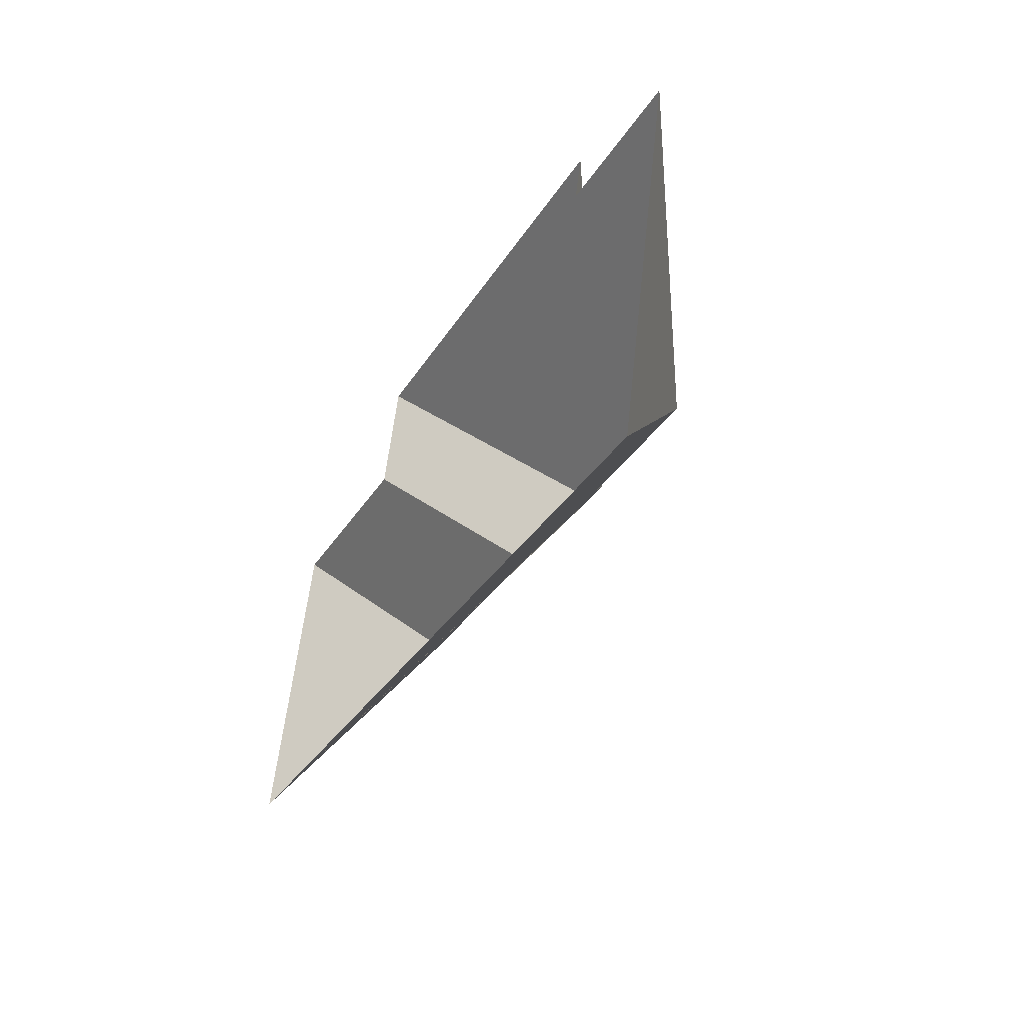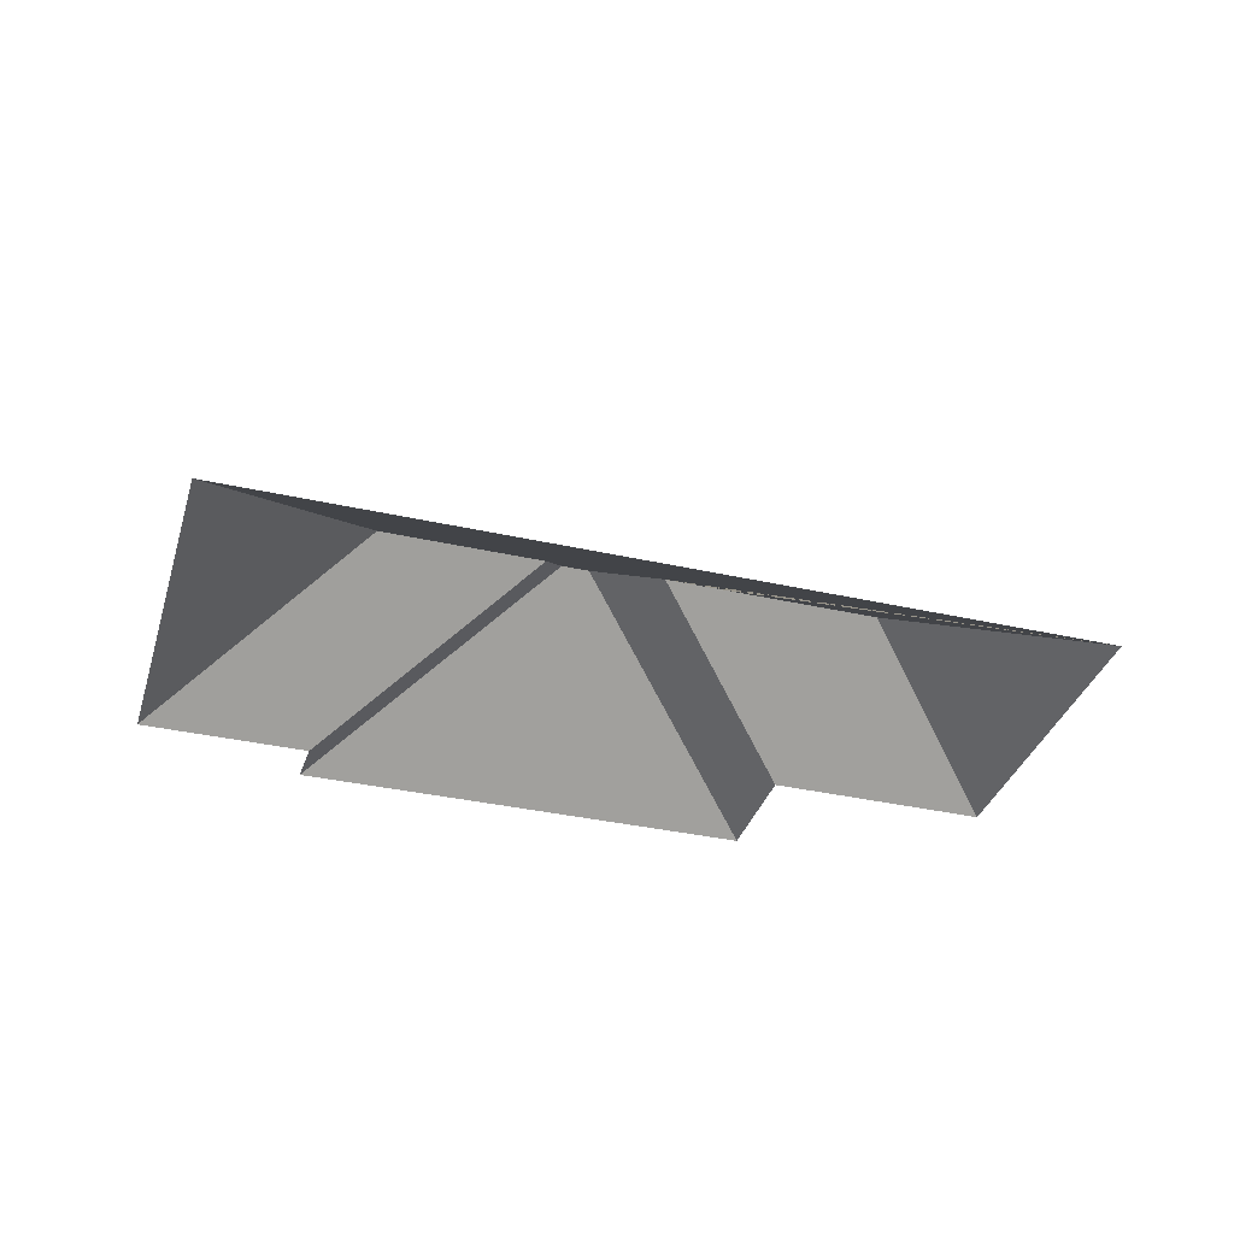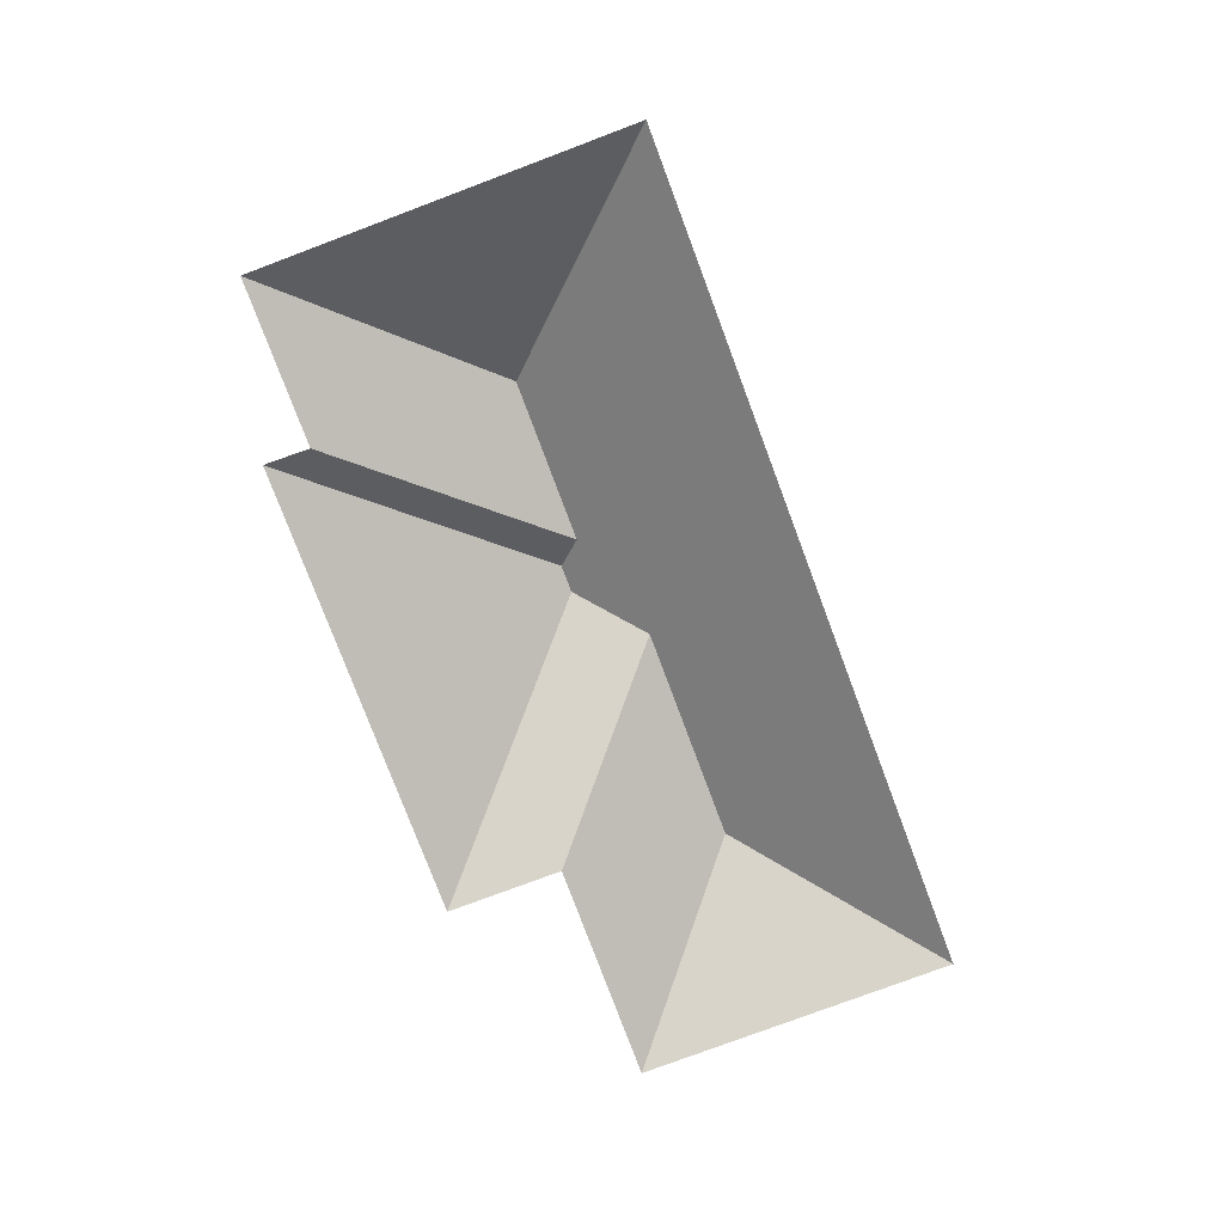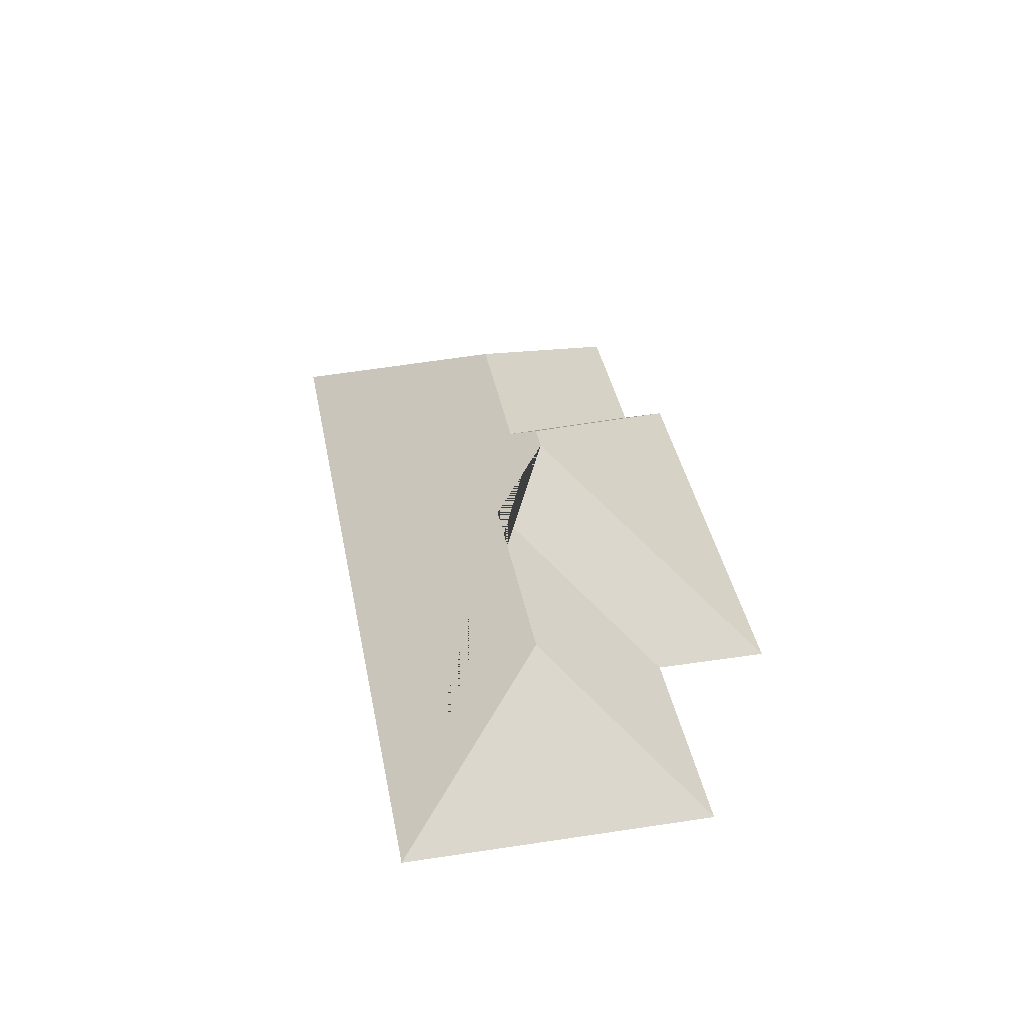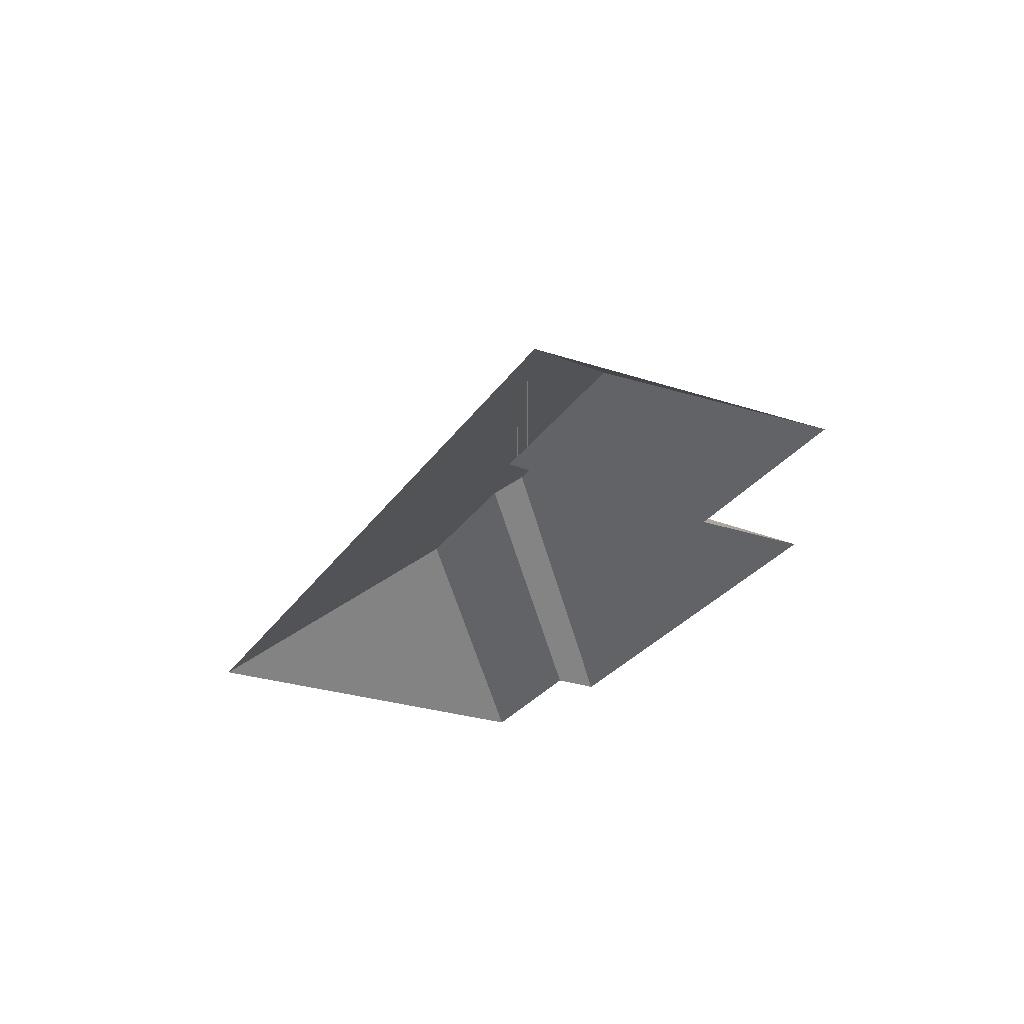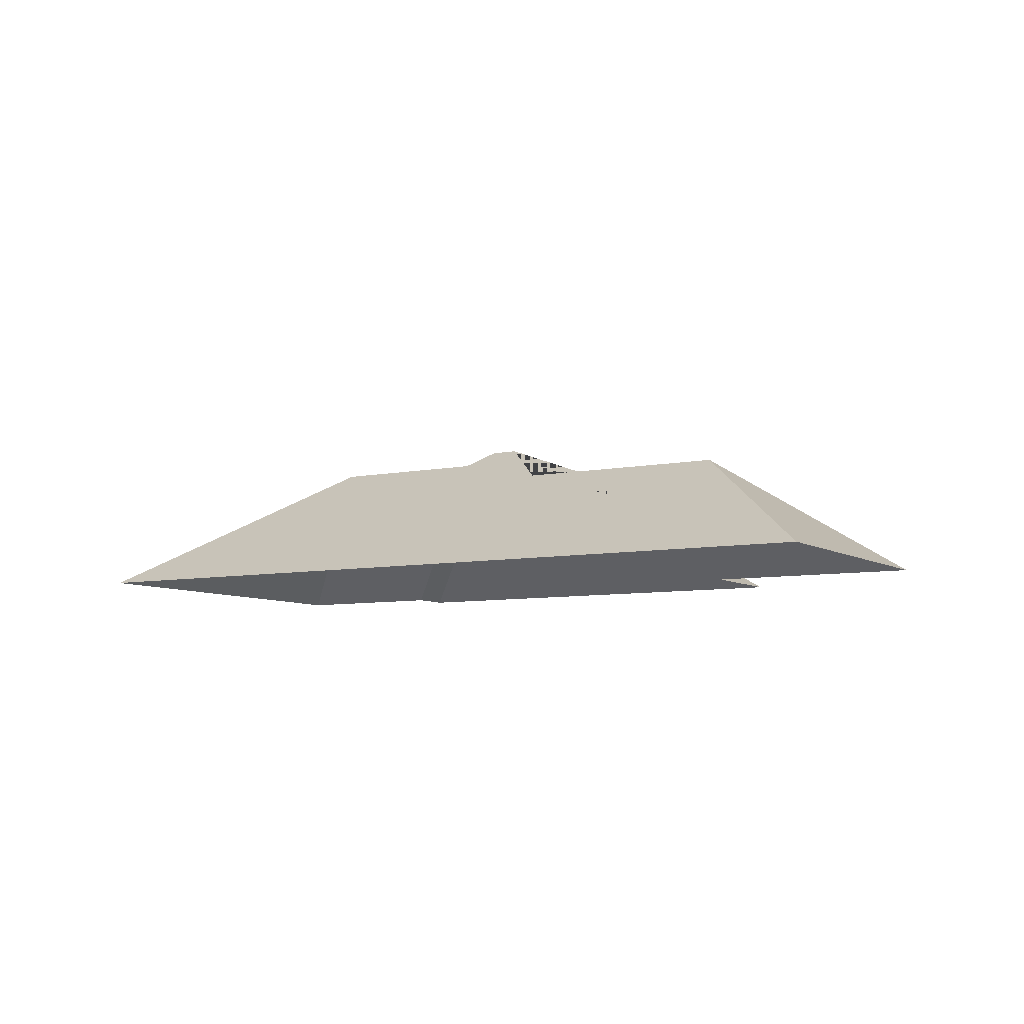
<metadata>
{"format":"obj","ext":"obj","renderer":"f3d","projection":"perspective","resolution":1024,"background":"white","views":[{"elev":-46.0,"azim":63.6,"up":"+Z"},{"elev":-35.7,"azim":177.2,"up":"+Y"},{"elev":-77.9,"azim":124.4,"up":"+Y"},{"elev":39.4,"azim":-86.9,"up":"+Y"},{"elev":-27.8,"azim":-103.0,"up":"+Y"},{"elev":-7.4,"azim":-135.6,"up":"+Y"}]}
</metadata>
<code>
o BK39_500_015030_0010_roof
v 20.8 75 -181.1
v 391.6 75 -272.1
v 206.5 126.3 -149.1
v 110.6 126.5 -125.3
v 331.3 137.2 -163.3
v 258.3 137.3 -145.3
v 251.2 145 -131.8
v 238.9 145 -128.8
v 55.21 75 -40.94
v 151.6 75 -65.01
v 433.5 75 -101.6
v 360.5 75 -83.5
v 365.9 75 -63.23
v 164.3 75 -13.69
v 20.8 0 -181.1
v 391.6 0 -272.1
v 433.5 0 -101.6
v 360.5 0 -83.5
v 365.9 0 -63.23
v 164.3 0 -13.69
v 151.6 0 -65.01
v 55.21 0 -40.94
f 14 8 7 13
f 14 10 3 8
f 10 9 4 3
f 9 1 4
f 1 2 5 6 7 8 3 4
f 2 11 5
f 12 6 7 13
f 12 11 5 6

</code>
